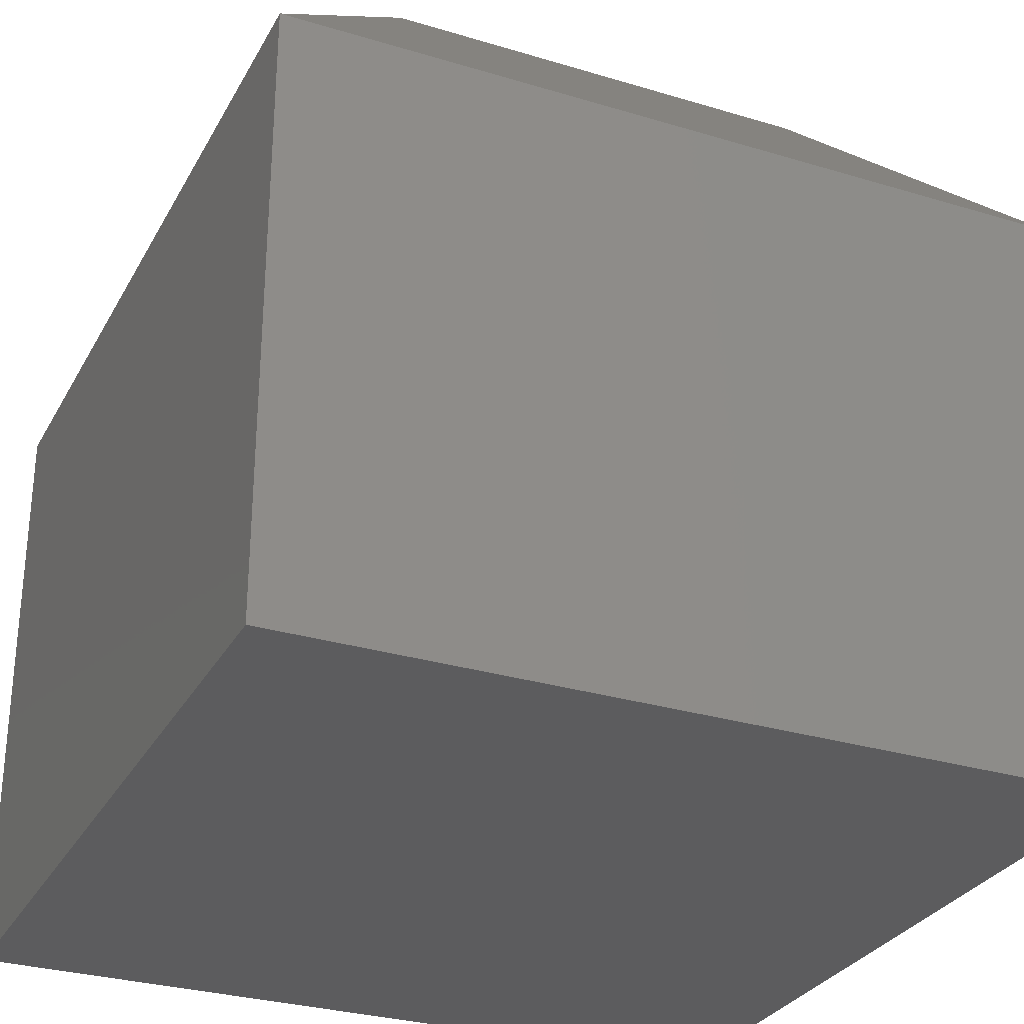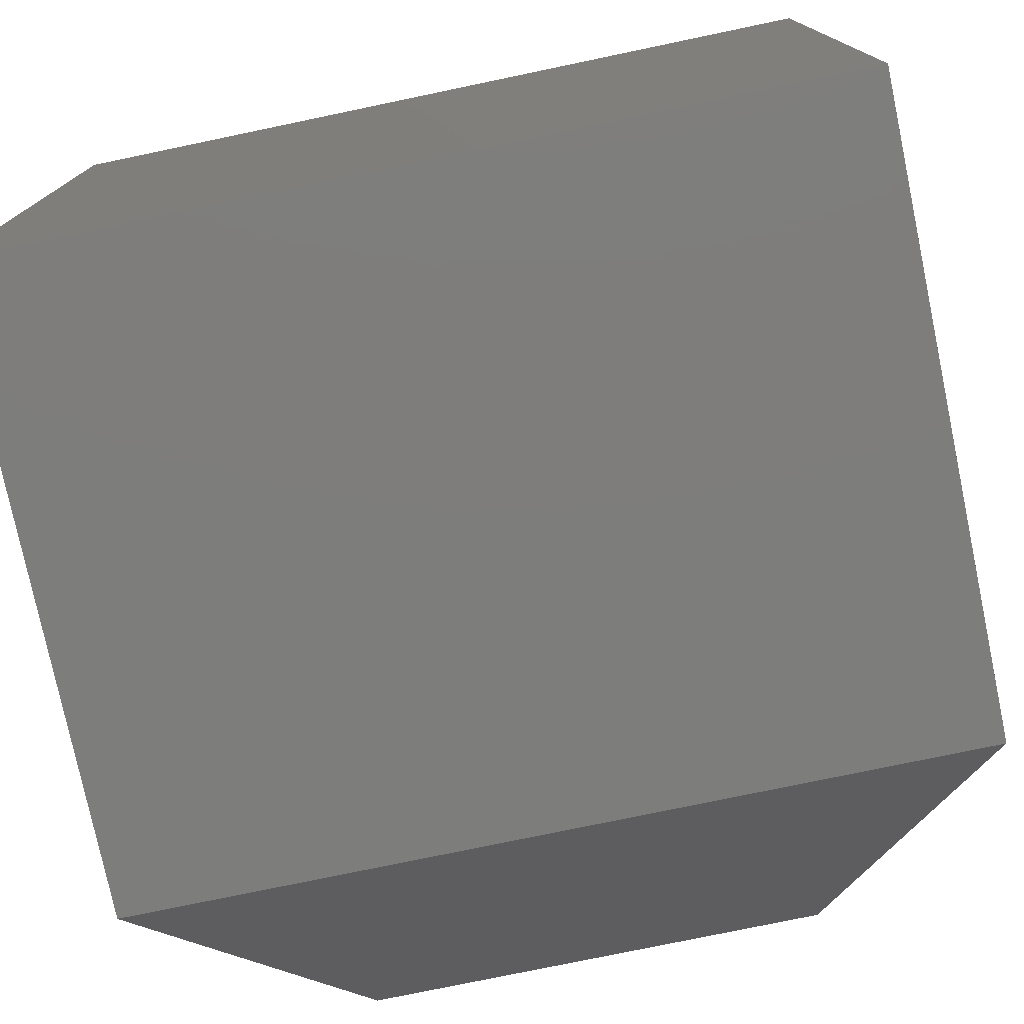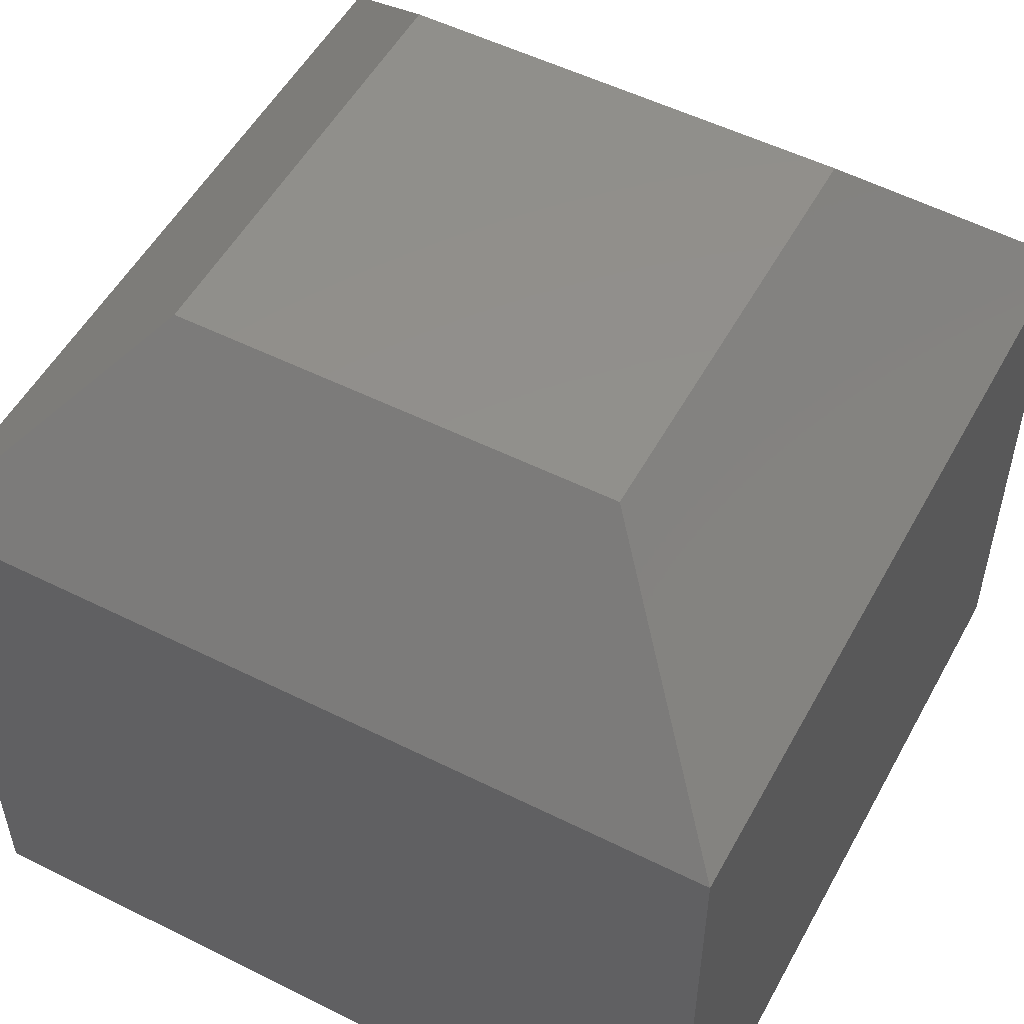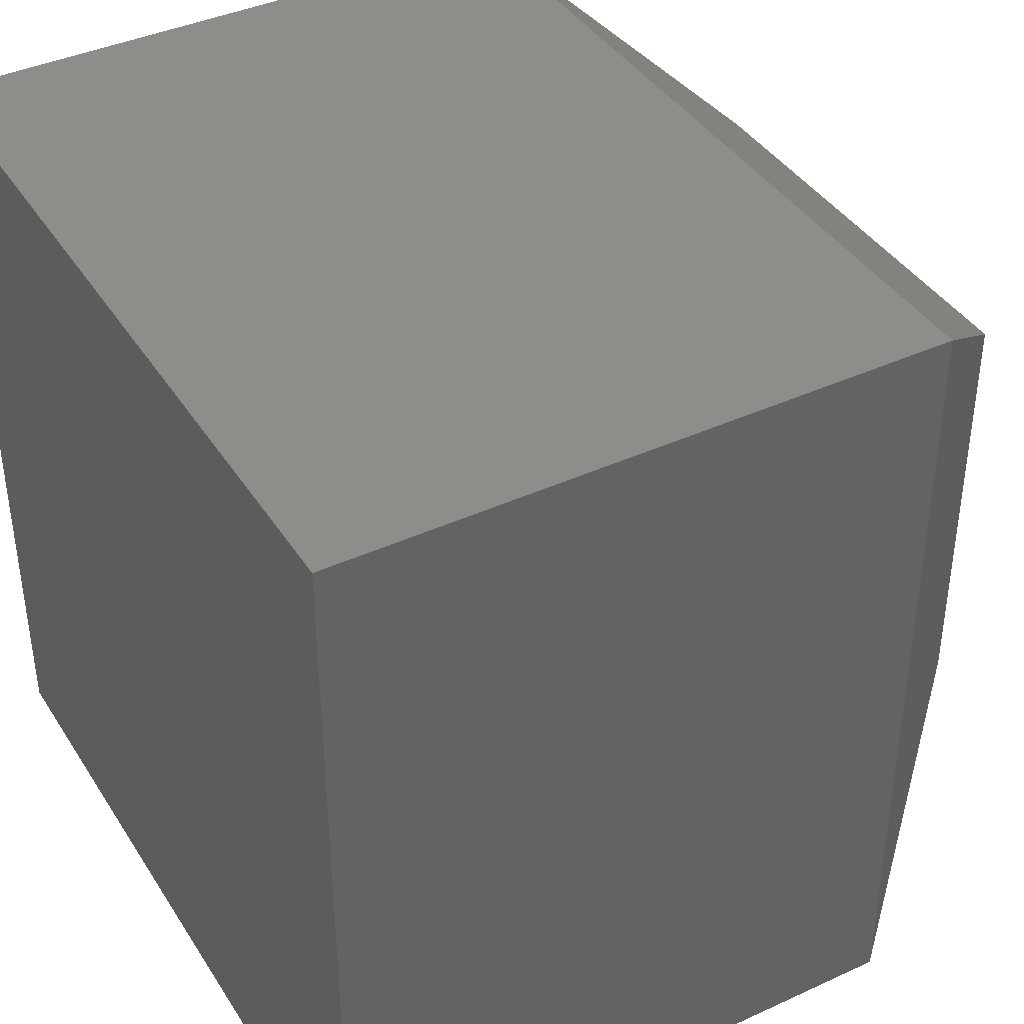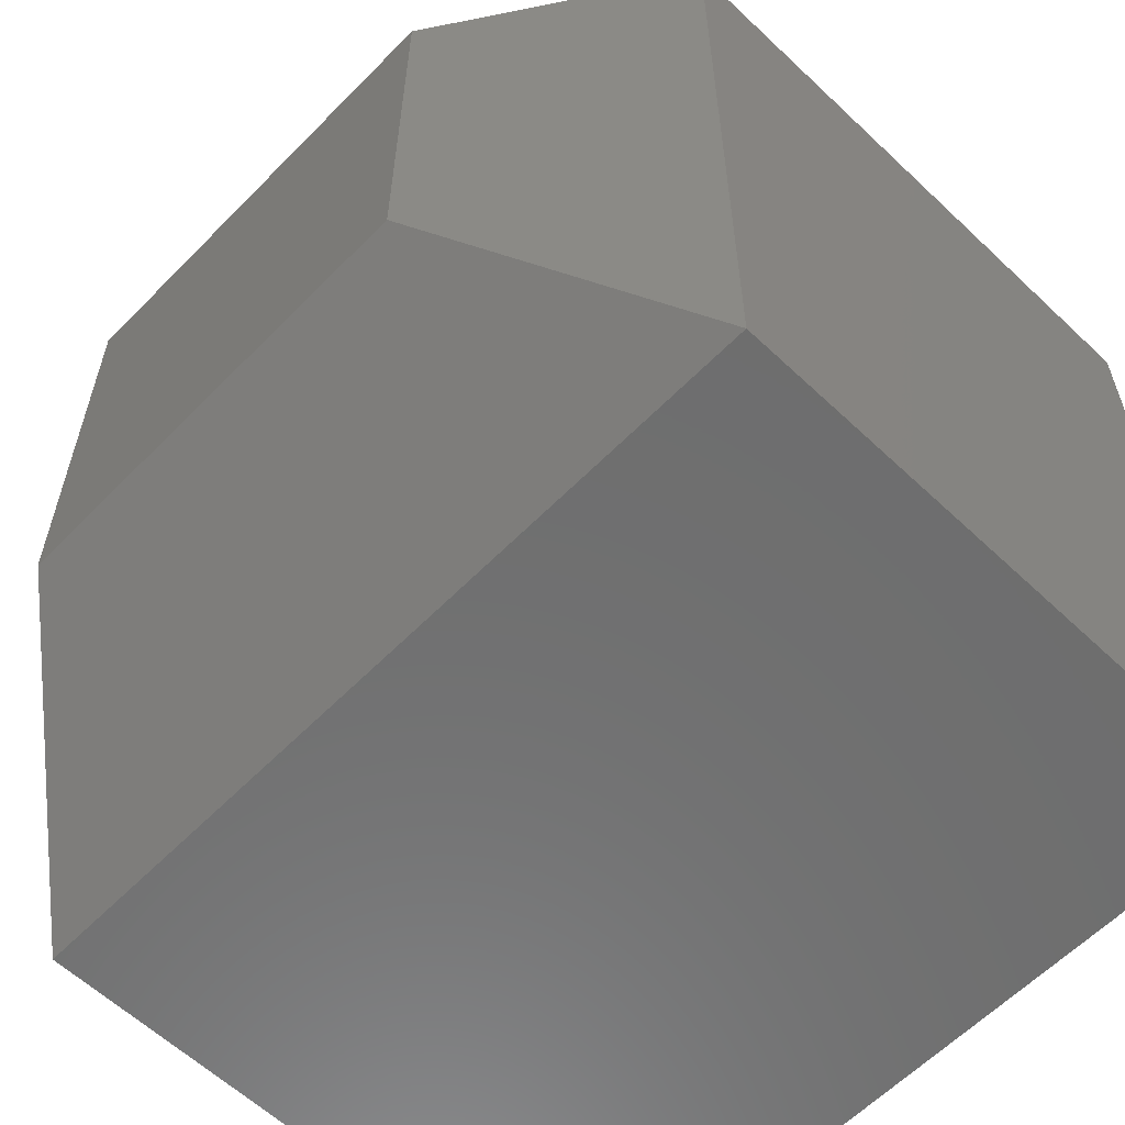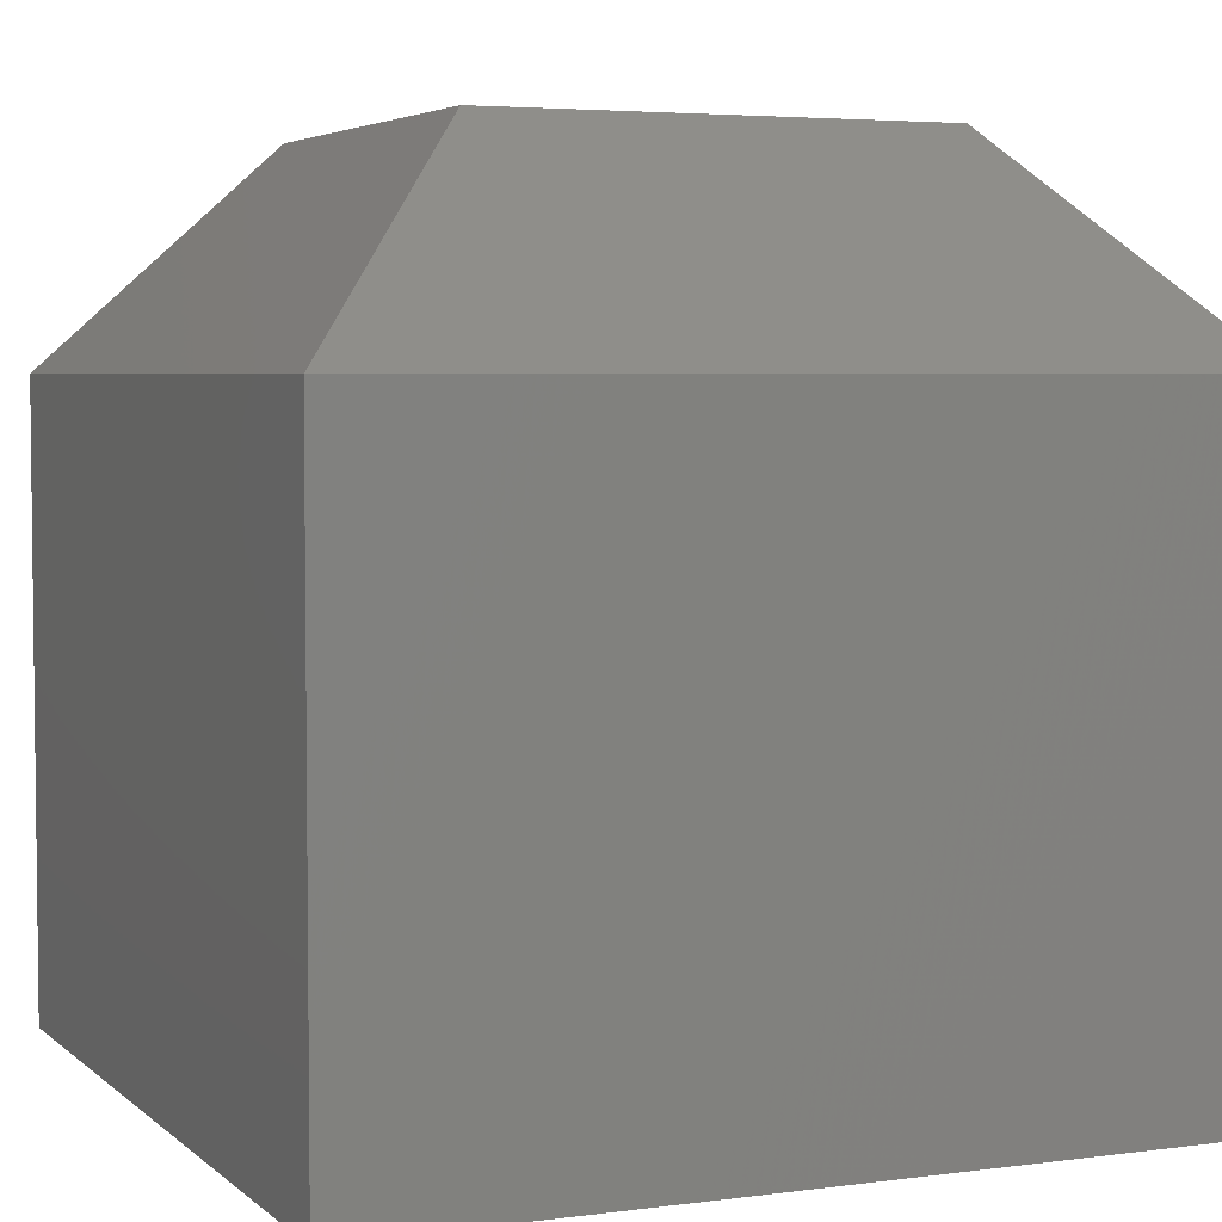
<metadata>
{"format":"stl","ext":"stl","renderer":"f3d","projection":"perspective","resolution":1024,"background":"white","views":[{"elev":-29.7,"azim":66.0,"up":"+Y"},{"elev":-76.8,"azim":11.8,"up":"+Z"},{"elev":52.8,"azim":118.2,"up":"+Y"},{"elev":40.2,"azim":60.5,"up":"+Z"},{"elev":-60.1,"azim":-134.0,"up":"+Z"},{"elev":4.3,"azim":66.5,"up":"+Y"}]}
</metadata>
<code>
# stl→obj: 12 verts, 20 faces
v -0.375 -0.375 0.75
v 0.375 -0.375 0.75
v -0.375 0.1875 0.75
v 0.375 0.1875 0.75
v -0.375 -0.375 0
v -0.375 0.1875 0
v 0.375 -0.375 0
v 0.375 0.1875 -5.551e-17
v 0.2031 0.375 0.1719
v -0.2031 0.375 0.1719
v 0.2031 0.375 0.5781
v -0.2031 0.375 0.5781
f 1 2 3
f 3 2 4
f 5 6 7
f 7 6 8
f 6 5 3
f 3 5 1
f 9 10 11
f 11 10 12
f 7 8 2
f 2 8 4
f 4 8 11
f 11 8 9
f 6 10 8
f 8 10 9
f 6 3 10
f 10 3 12
f 3 4 12
f 12 4 11
f 5 7 1
f 1 7 2

</code>
